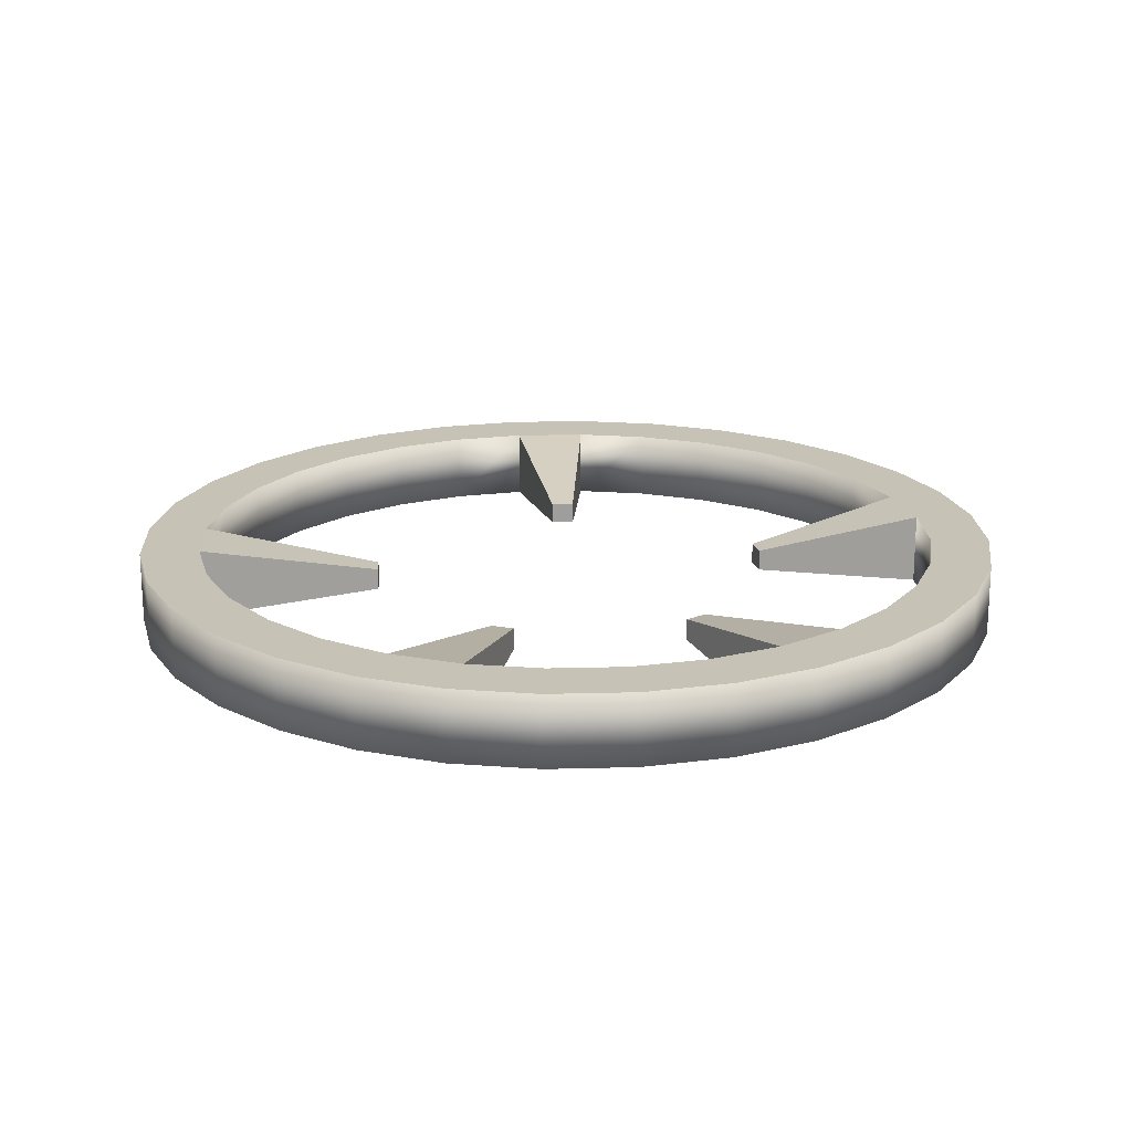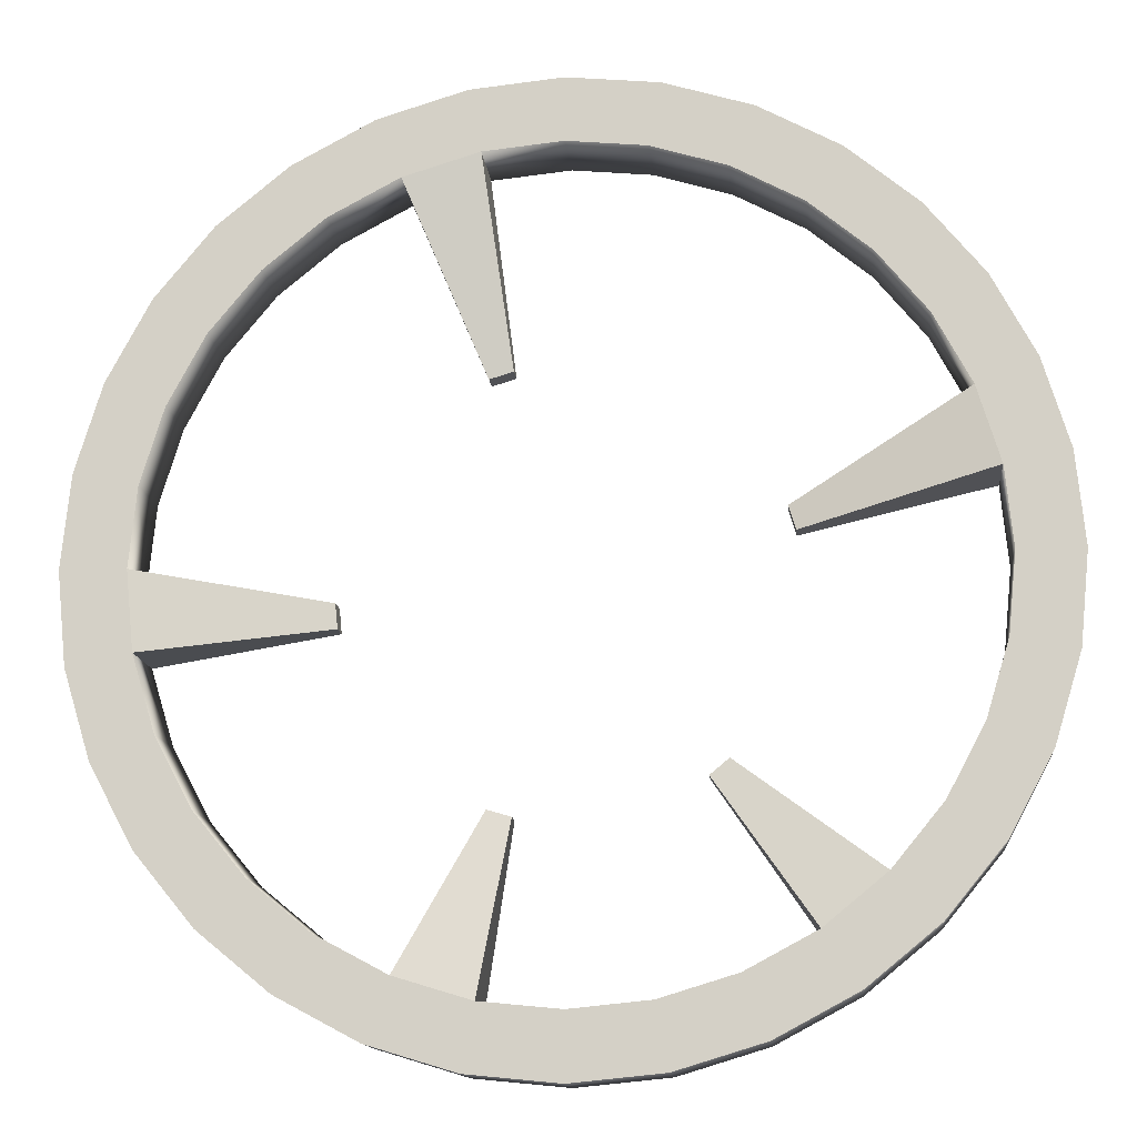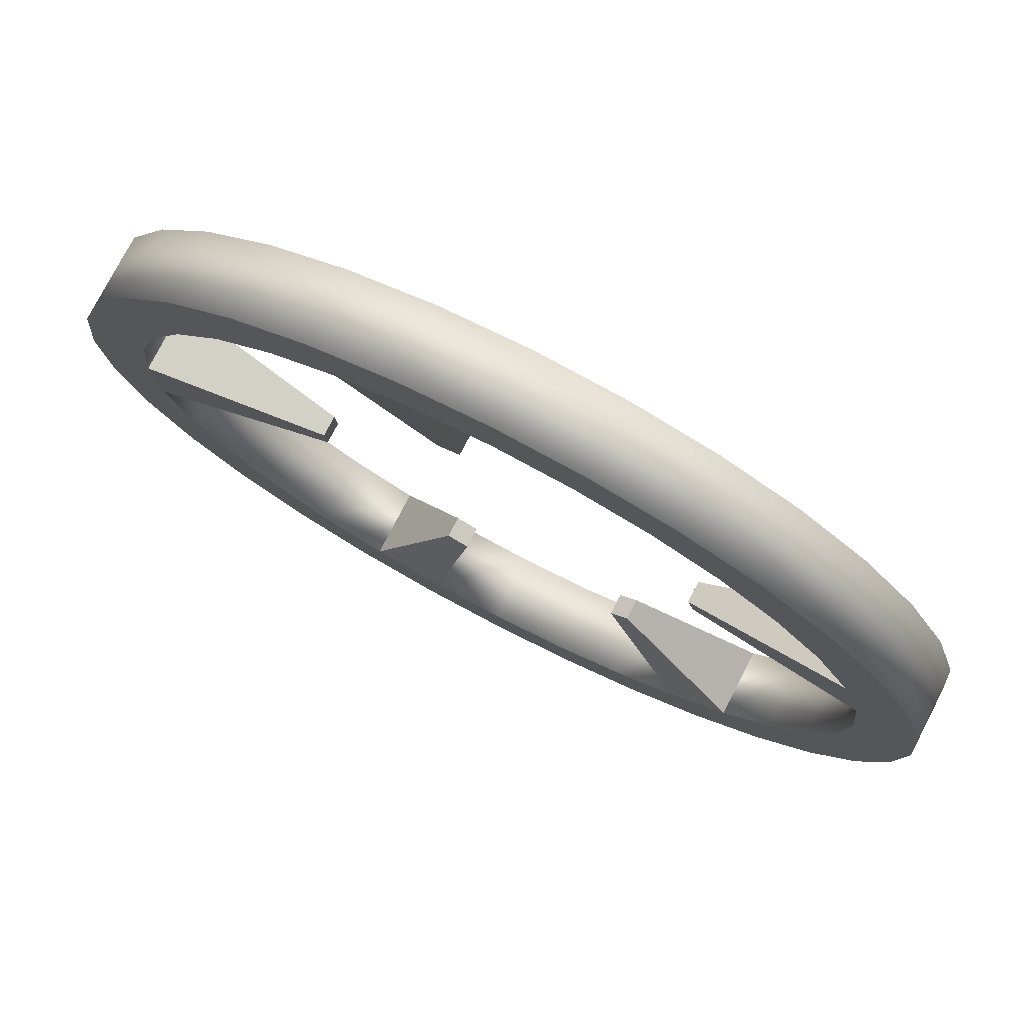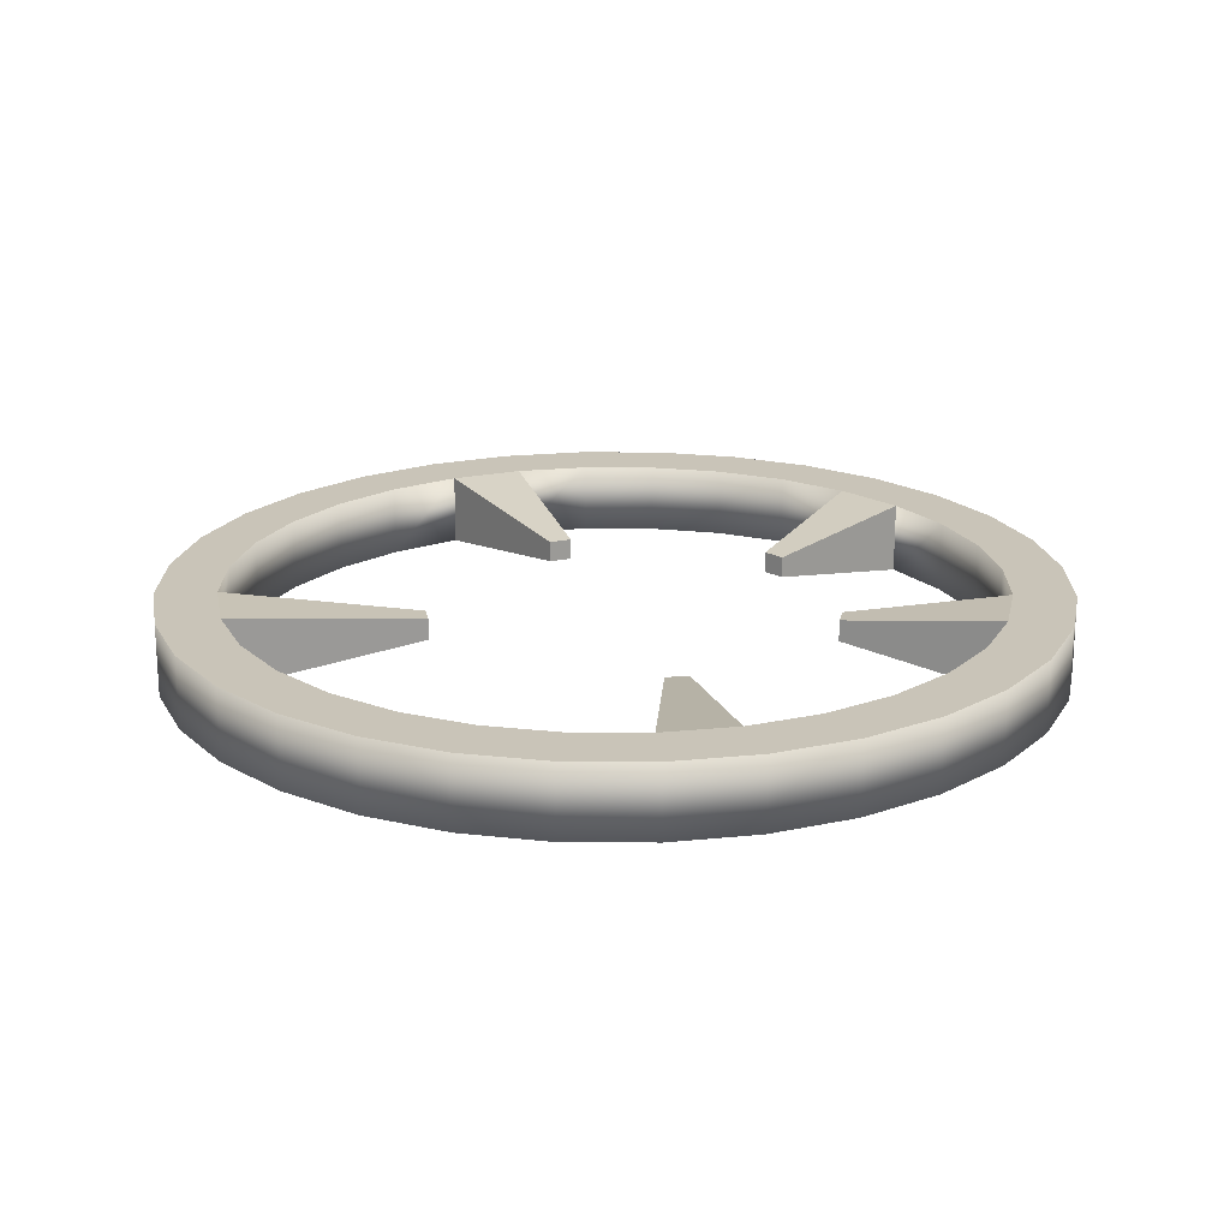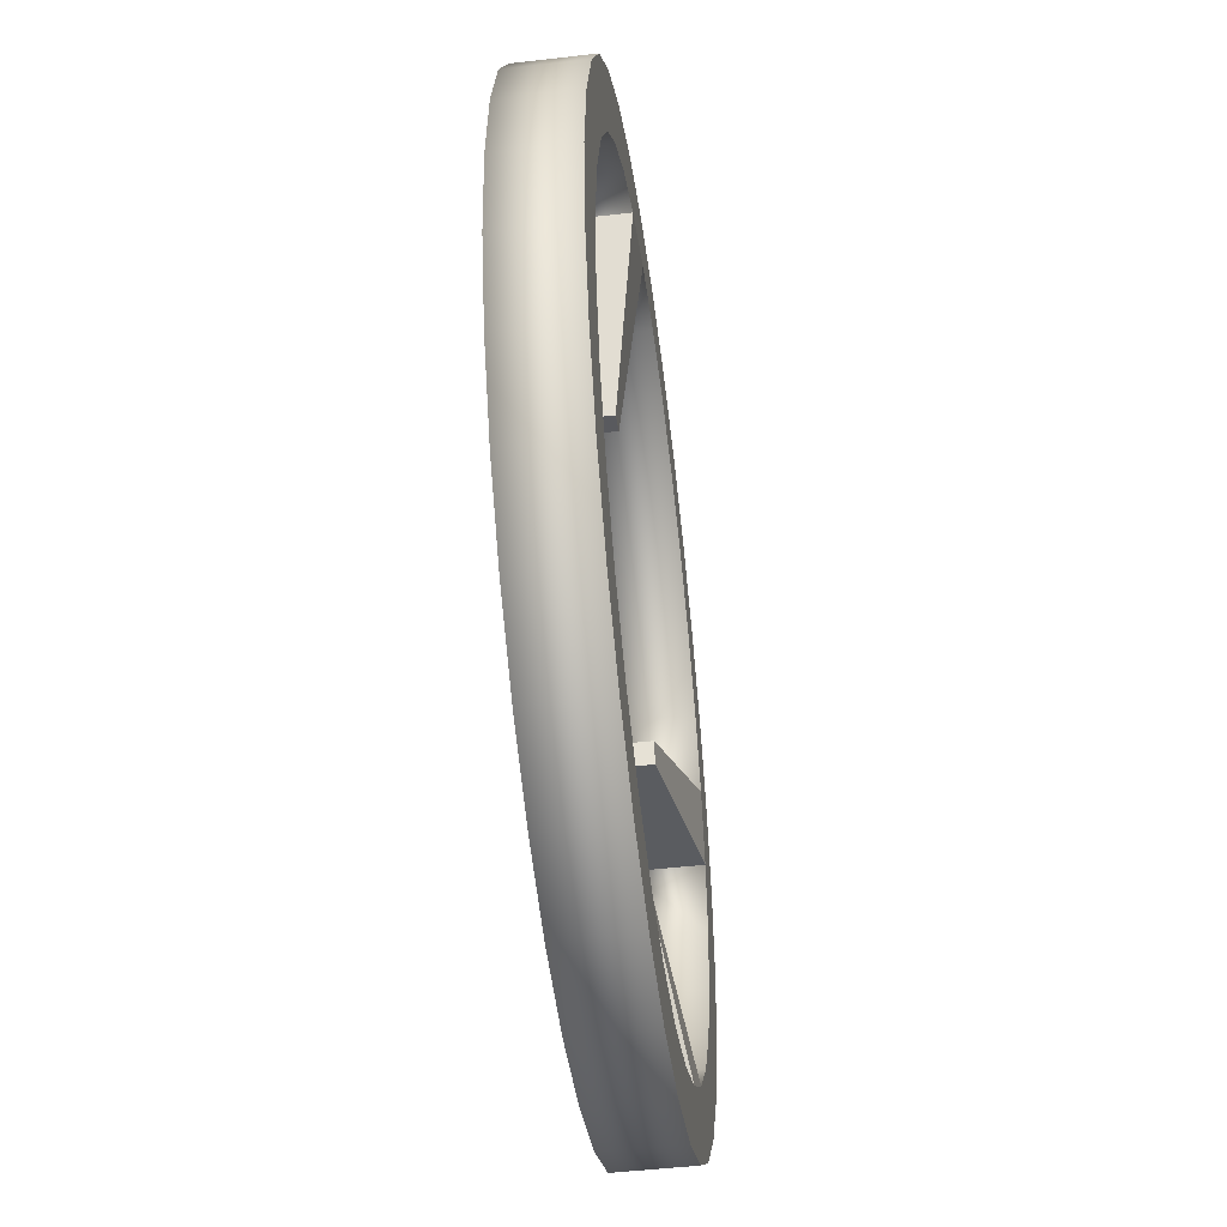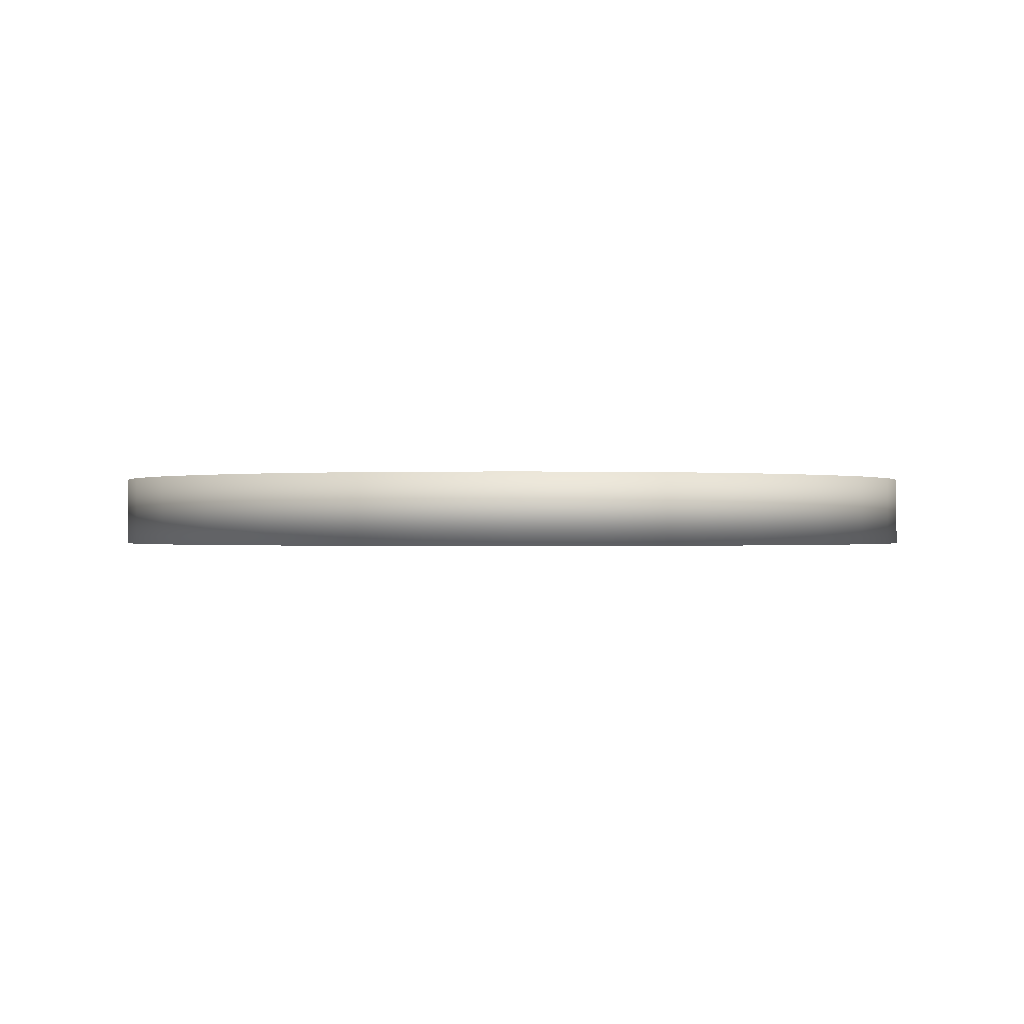
<metadata>
{"format":"obj","ext":"obj","renderer":"f3d","projection":"perspective","resolution":1024,"background":"white","views":[{"elev":19.2,"azim":-19.8,"up":"+Z"},{"elev":-13.4,"azim":-174.5,"up":"+Y"},{"elev":77.2,"azim":-152.6,"up":"+Y"},{"elev":20.1,"azim":-117.5,"up":"+Z"},{"elev":-48.8,"azim":97.3,"up":"+Y"},{"elev":-0.4,"azim":-67.6,"up":"+Z"}]}
</metadata>
<code>
o Cylinder
v -0 0.8632 -0.08076
v -0 0.8632 0.08076
v 0.1068 0.3999 -0.0241
v 0.1068 0.3999 0.0241
v 0.1569 0.3847 -0.0241
v 0.1569 0.3847 0.0241
v 0.4796 0.7177 -0.08076
v 0.4796 0.7177 0.08076
v 0.6104 0.6104 -0.08076
v 0.6104 0.6104 0.08076
v 0.7177 0.4796 -0.08076
v 0.7177 0.4796 0.08076
v 0.7975 0.3303 -0.08076
v 0.7975 0.3303 0.08076
v 0.8466 0.1684 -0.08076
v 0.8466 0.1684 0.08076
v 0.4577 -0.06543 -0.0241
v 0.4577 -0.06543 0.0241
v 0.4526 -0.1175 -0.0241
v 0.4526 -0.1175 0.0241
v 0.7975 -0.3303 -0.08076
v 0.7975 -0.3303 0.08076
v 0.7177 -0.4796 -0.08076
v 0.7177 -0.4796 0.08076
v 0.6104 -0.6104 -0.08076
v 0.6104 -0.6104 0.08076
v 0.4796 -0.7177 -0.08076
v 0.4796 -0.7177 0.08076
v 0.1569 -0.4778 -0.0241
v 0.1569 -0.4778 0.0241
v 0.1068 -0.4929 -0.0241
v 0.1068 -0.4929 0.0241
v -0 -0.8632 -0.08076
v -0 -0.8632 0.08076
v -0.1684 -0.8466 -0.08076
v -0.1684 -0.8466 0.08076
v -0.3303 -0.7975 -0.08076
v -0.3303 -0.7975 0.08076
v -0.272 -0.4176 -0.0241
v -0.272 -0.4176 0.0241
v -0.3124 -0.3844 -0.0241
v -0.3124 -0.3844 0.0241
v -0.7177 -0.4796 -0.08076
v -0.7177 -0.4796 0.08076
v -0.7975 -0.3303 -0.08076
v -0.7975 -0.3303 0.08076
v -0.8466 -0.1684 -0.08076
v -0.8466 -0.1684 0.08076
v -0.8632 1e-06 -0.08076
v -0.8632 1e-06 0.08076
v -0.4477 0.06158 -0.0241
v -0.4477 0.06158 0.0241
v -0.4325 0.1116 -0.0241
v -0.4325 0.1116 0.0241
v -0.7177 0.4796 -0.08076
v -0.7177 0.4796 0.08076
v -0.6104 0.6104 -0.08076
v -0.6104 0.6104 0.08076
v -0.4796 0.7177 -0.08076
v -0.4796 0.7177 0.08076
v -0.3303 0.7975 -0.08076
v -0.3303 0.7975 0.08076
v -0.1684 0.8466 -0.08076
v -0.1684 0.8466 0.08076
v 0 1 -0.08076
v 0.1951 0.9808 -0.08076
v 0.1951 0.9808 0.08076
v 0 1 0.08076
v 0.3827 0.9239 -0.08076
v 0.3827 0.9239 0.08076
v 0.5556 0.8315 -0.08076
v 0.5556 0.8315 0.08076
v 0.7071 0.7071 -0.08076
v 0.7071 0.7071 0.08076
v 0.8315 0.5556 -0.08076
v 0.8315 0.5556 0.08076
v 0.9239 0.3827 -0.08076
v 0.9239 0.3827 0.08076
v 0.9808 0.1951 -0.08076
v 0.9808 0.1951 0.08076
v 1 -0 -0.08076
v 1 -0 0.08076
v 0.9808 -0.1951 -0.08076
v 0.9808 -0.1951 0.08076
v 0.9239 -0.3827 -0.08076
v 0.9239 -0.3827 0.08076
v 0.8315 -0.5556 -0.08076
v 0.8315 -0.5556 0.08076
v 0.7071 -0.7071 -0.08076
v 0.7071 -0.7071 0.08076
v 0.5556 -0.8315 -0.08076
v 0.5556 -0.8315 0.08076
v 0.3827 -0.9239 -0.08076
v 0.3827 -0.9239 0.08076
v 0.1951 -0.9808 -0.08076
v 0.1951 -0.9808 0.08076
v -0 -1 -0.08076
v -0 -1 0.08076
v -0.1951 -0.9808 -0.08076
v -0.1951 -0.9808 0.08076
v -0.3827 -0.9239 -0.08076
v -0.3827 -0.9239 0.08076
v -0.5556 -0.8315 -0.08076
v -0.5556 -0.8315 0.08076
v -0.7071 -0.7071 -0.08076
v -0.7071 -0.7071 0.08076
v -0.8315 -0.5556 -0.08076
v -0.8315 -0.5556 0.08076
v -0.9239 -0.3827 -0.08076
v -0.9239 -0.3827 0.08076
v -0.9808 -0.1951 -0.08076
v -0.9808 -0.1951 0.08076
v -1 1e-06 -0.08076
v -1 1e-06 0.08076
v -0.9808 0.1951 -0.08076
v -0.9808 0.1951 0.08076
v -0.9239 0.3827 -0.08076
v -0.9239 0.3827 0.08076
v -0.8315 0.5556 -0.08076
v -0.8315 0.5556 0.08076
v -0.7071 0.7071 -0.08076
v -0.7071 0.7071 0.08076
v -0.5556 0.8315 -0.08076
v -0.5556 0.8315 0.08076
v -0.3827 0.9239 -0.08076
v -0.3827 0.9239 0.08076
v -0.1951 0.9808 -0.08076
v -0.1951 0.9808 0.08076
v 0.1684 0.8466 -0.08076
v 0.3303 0.7975 -0.08076
v 0.3303 0.7975 0.08076
v 0.1684 0.8466 0.08076
v 0.8632 -0 -0.08076
v 0.8466 -0.1684 -0.08076
v 0.8466 -0.1684 0.08076
v 0.8632 -0 0.08076
v 0.3303 -0.7975 -0.08076
v 0.1684 -0.8466 -0.08076
v 0.1684 -0.8466 0.08076
v 0.3303 -0.7975 0.08076
v -0.4796 -0.7177 -0.08076
v -0.6104 -0.6104 -0.08076
v -0.6104 -0.6104 0.08076
v -0.4796 -0.7177 0.08076
v -0.8466 0.1684 -0.08076
v -0.7975 0.3303 -0.08076
v -0.7975 0.3303 0.08076
v -0.8466 0.1684 0.08076
f 129 1 65 66
f 2 132 67 68
f 130 129 66 69
f 132 131 70 67
f 7 130 69 71
f 131 8 72 70
f 9 7 71 73
f 8 10 74 72
f 11 9 73 75
f 10 12 76 74
f 13 11 75 77
f 12 14 78 76
f 15 13 77 79
f 14 16 80 78
f 133 15 79 81
f 16 136 82 80
f 134 133 81 83
f 136 135 84 82
f 21 134 83 85
f 135 22 86 84
f 23 21 85 87
f 22 24 88 86
f 25 23 87 89
f 24 26 90 88
f 27 25 89 91
f 26 28 92 90
f 137 27 91 93
f 28 140 94 92
f 138 137 93 95
f 140 139 96 94
f 33 138 95 97
f 139 34 98 96
f 35 33 97 99
f 34 36 100 98
f 37 35 99 101
f 36 38 102 100
f 141 37 101 103
f 38 144 104 102
f 142 141 103 105
f 144 143 106 104
f 43 142 105 107
f 143 44 108 106
f 45 43 107 109
f 44 46 110 108
f 47 45 109 111
f 46 48 112 110
f 49 47 111 113
f 48 50 114 112
f 145 49 113 115
f 50 148 116 114
f 146 145 115 117
f 148 147 118 116
f 55 146 117 119
f 147 56 120 118
f 57 55 119 121
f 56 58 122 120
f 59 57 121 123
f 58 60 124 122
f 61 59 123 125
f 60 62 126 124
f 63 61 125 127
f 62 64 128 126
f 1 63 127 65
f 64 2 68 128
f 3 5 6 4
f 51 53 54 52
f 39 41 42 40
f 29 31 32 30
f 17 19 20 18
f 5 3 129 130
f 4 6 131 132
f 19 17 133 134
f 18 20 135 136
f 31 29 137 138
f 30 32 139 140
f 41 39 141 142
f 40 42 143 144
f 53 51 145 146
f 52 54 147 148
f 6 5 130 131
f 3 4 132 129
f 54 53 146 147
f 51 52 148 145
f 42 41 142 143
f 39 40 144 141
f 32 31 138 139
f 29 30 140 137
f 20 19 134 135
f 17 18 136 133
f 65 68 67 66
f 66 67 70 69
f 69 70 72 71
f 71 72 74 73
f 73 74 76 75
f 75 76 78 77
f 77 78 80 79
f 79 80 82 81
f 81 82 84 83
f 83 84 86 85
f 85 86 88 87
f 87 88 90 89
f 89 90 92 91
f 91 92 94 93
f 93 94 96 95
f 95 96 98 97
f 97 98 100 99
f 99 100 102 101
f 101 102 104 103
f 103 104 106 105
f 105 106 108 107
f 107 108 110 109
f 109 110 112 111
f 111 112 114 113
f 113 114 116 115
f 115 116 118 117
f 117 118 120 119
f 119 120 122 121
f 121 122 124 123
f 123 124 126 125
f 9 11 12 10
f 125 126 128 127
f 127 128 68 65
f 11 13 14 12
f 7 9 10 8
f 130 7 8 131
f 1 129 132 2
f 63 1 2 64
f 61 63 64 62
f 59 61 62 60
f 57 59 60 58
f 55 57 58 56
f 146 55 56 147
f 49 145 148 50
f 47 49 50 48
f 45 47 48 46
f 43 45 46 44
f 142 43 44 143
f 37 141 144 38
f 35 37 38 36
f 33 35 36 34
f 138 33 34 139
f 27 137 140 28
f 25 27 28 26
f 23 25 26 24
f 21 23 24 22
f 134 21 22 135
f 15 133 136 16
f 13 15 16 14

</code>
